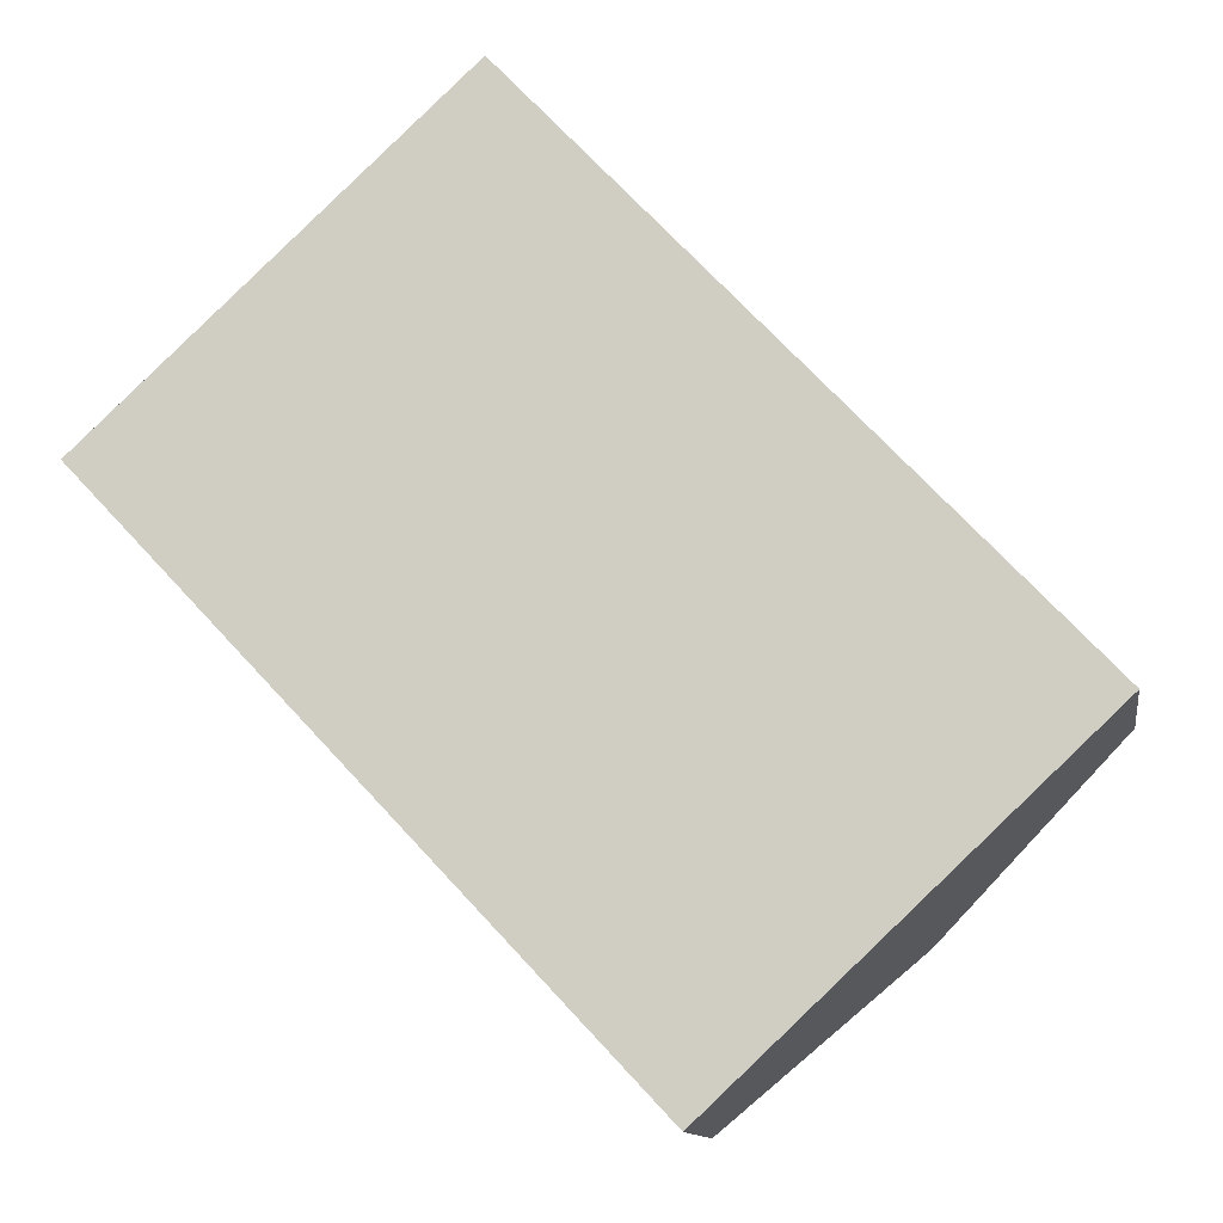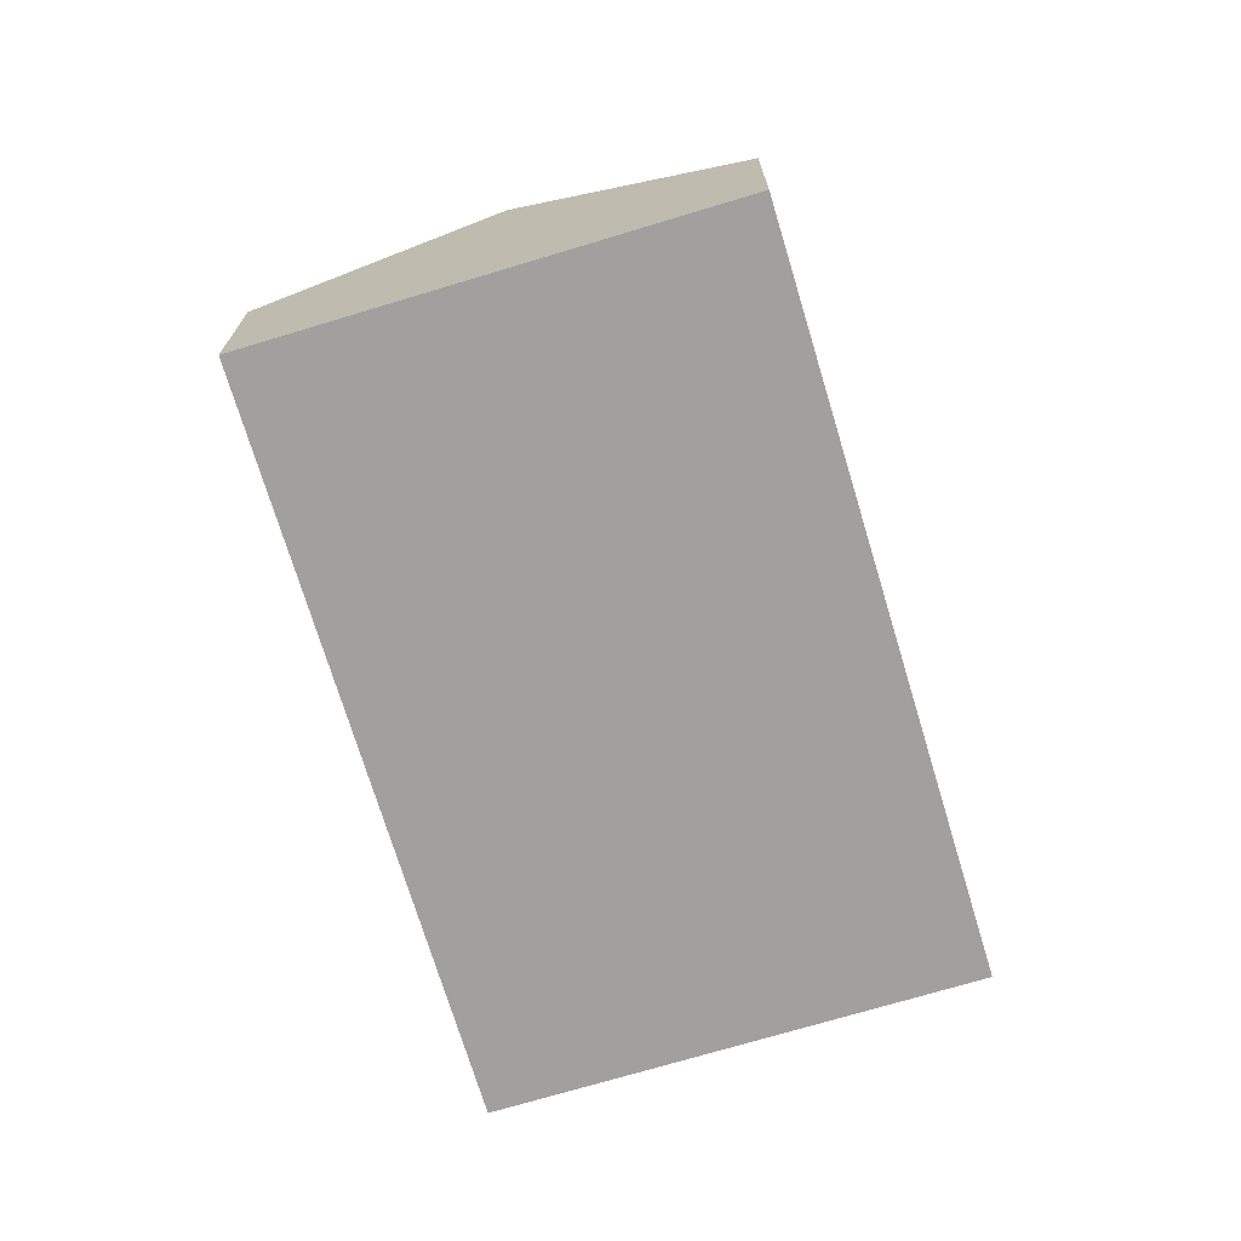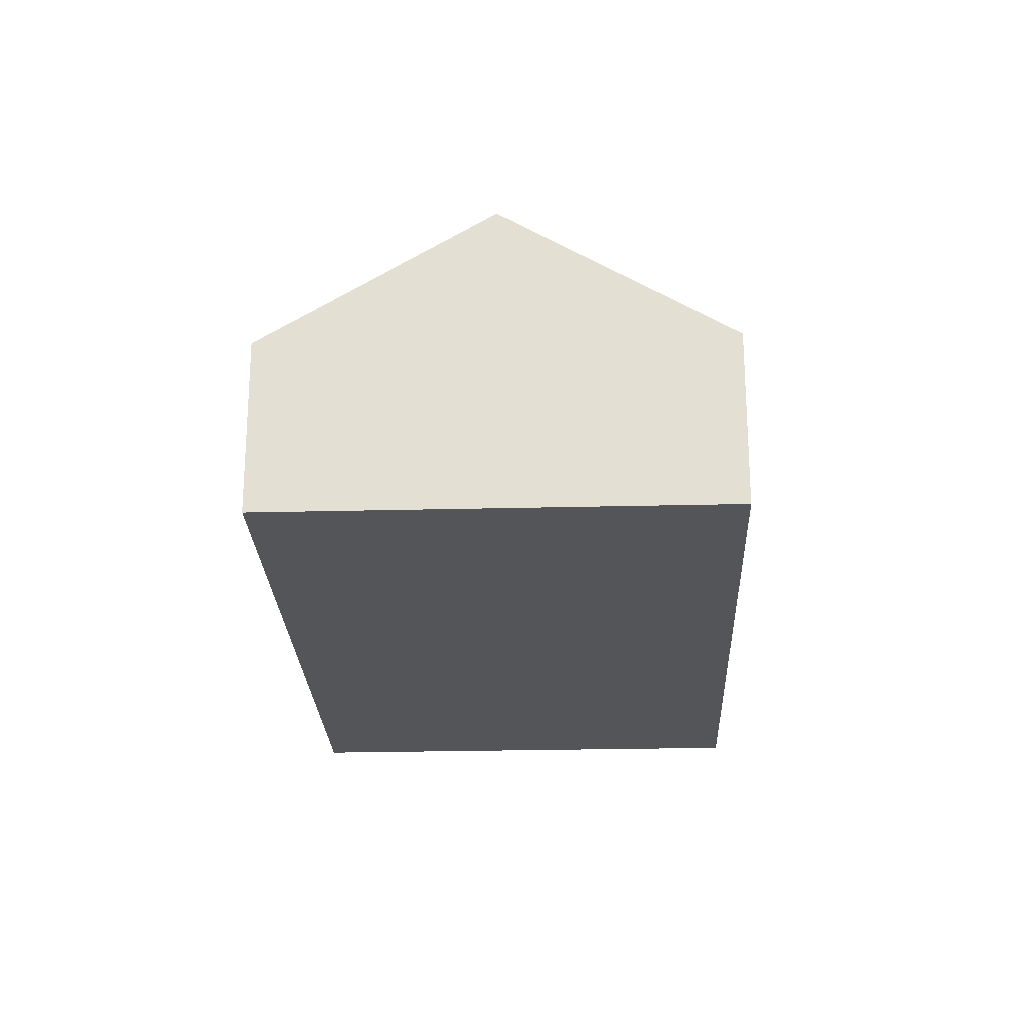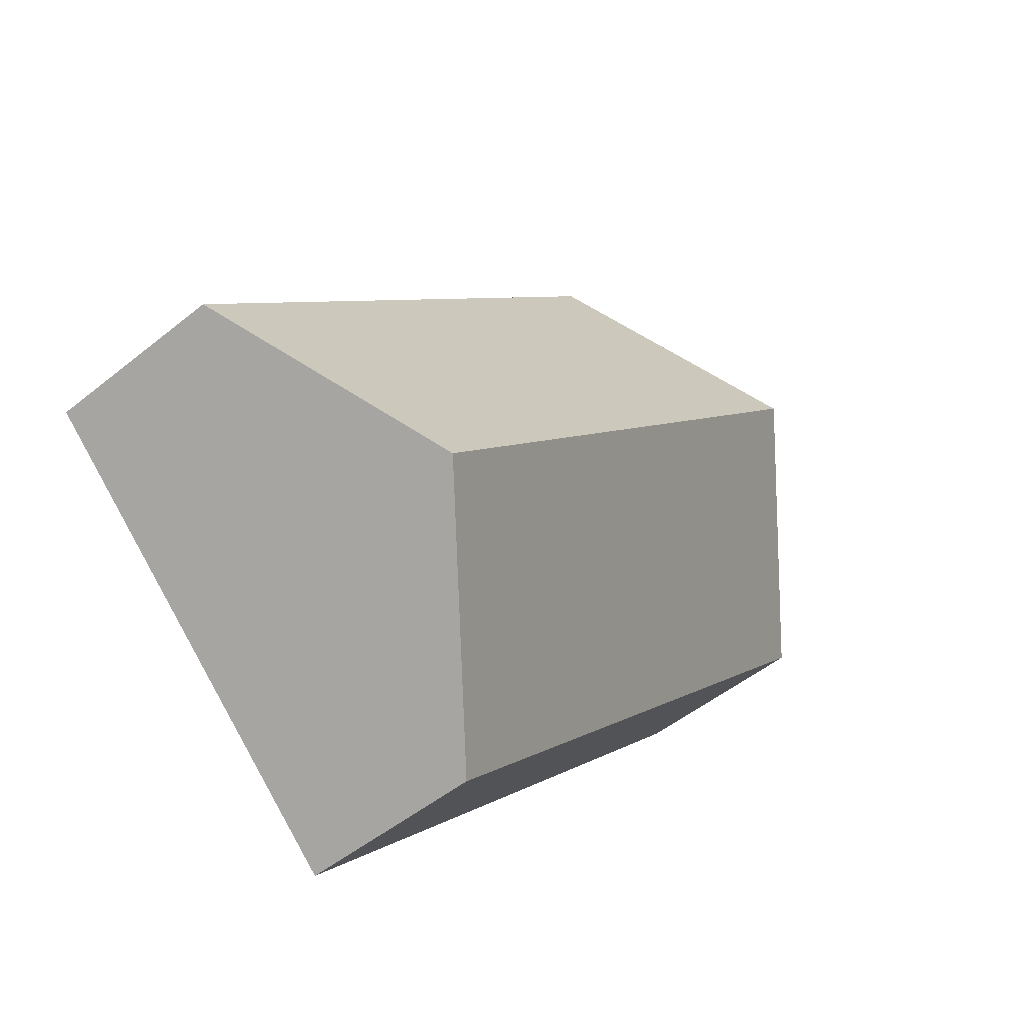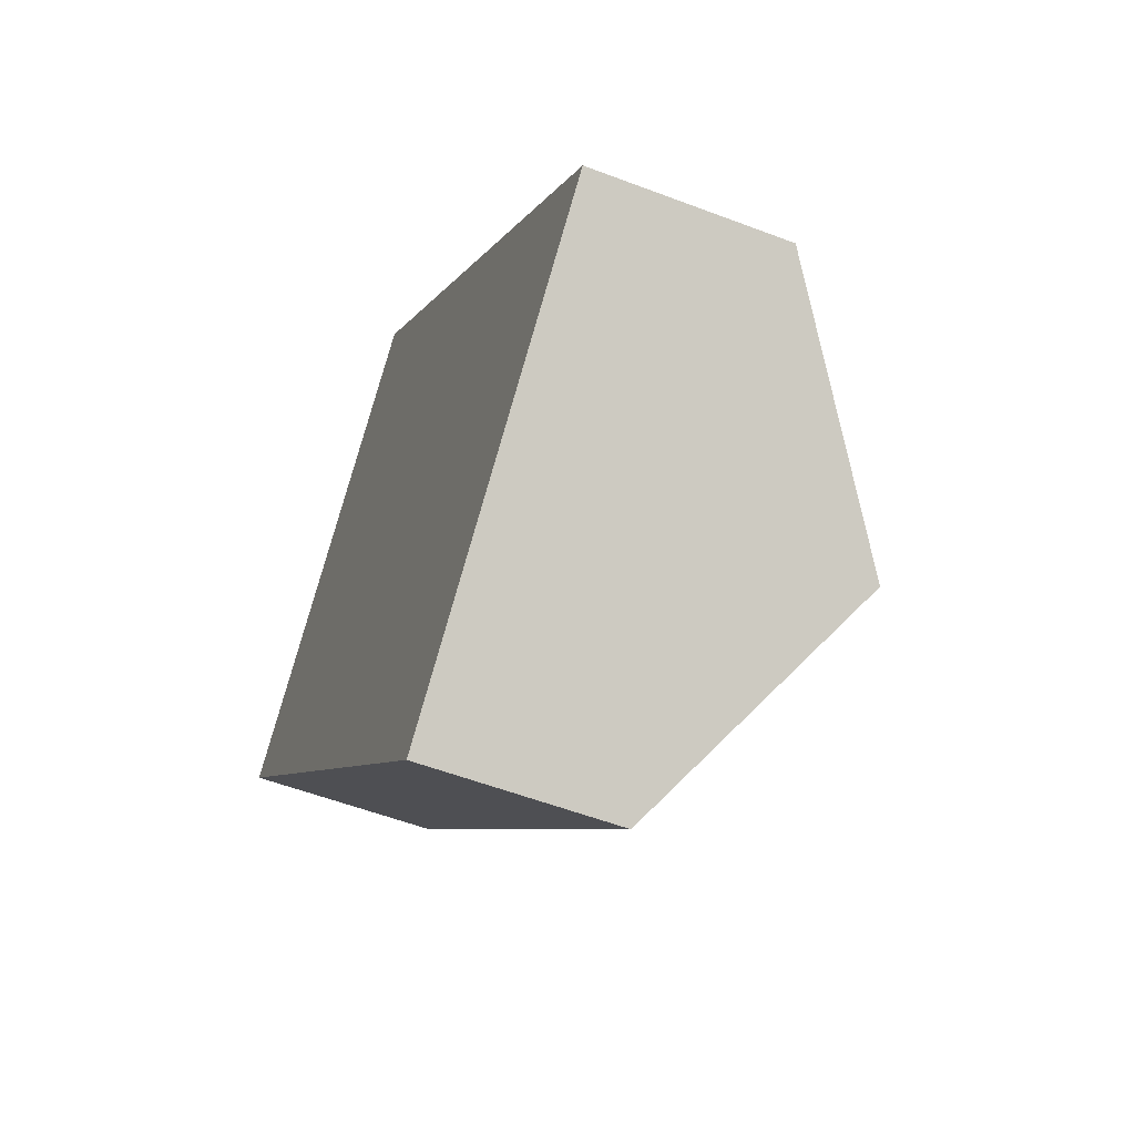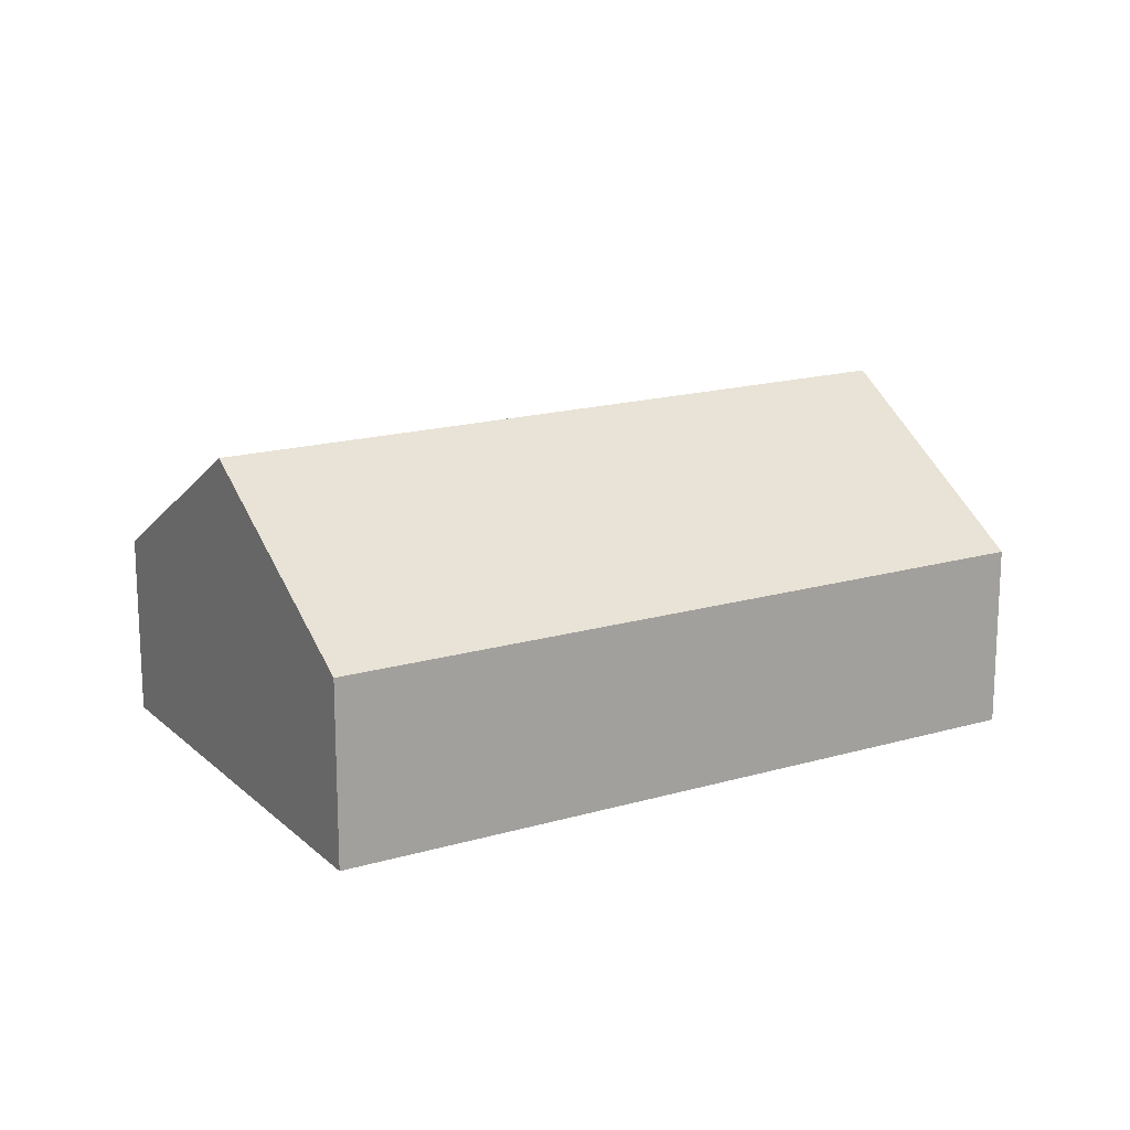
<metadata>
{"format":"obj","ext":"obj","renderer":"f3d","projection":"perspective","resolution":1024,"background":"white","views":[{"elev":-11.8,"azim":8.9,"up":"+Z"},{"elev":-71.9,"azim":-26.4,"up":"+Y"},{"elev":-24.0,"azim":139.2,"up":"+Y"},{"elev":-49.4,"azim":131.9,"up":"+Z"},{"elev":-54.5,"azim":67.9,"up":"+Z"},{"elev":17.1,"azim":16.4,"up":"+Y"}]}
</metadata>
<code>
v  12.21 2.58 -3.049
v  2.487 4.598 2.334
v  4.974 2.58 4.668
v  9.728 4.598 -5.383
v  0 2.58 1.58e-16
v  7.24 2.579 -7.717
v  0 0 0
v  7.24 4.725e-16 -7.717
v  2.487 -1.429e-16 2.334
v  4.974 -2.858e-16 4.668
v  12.21 1.867e-16 -3.049
v  9.728 3.296e-16 -5.383
g defaultobject
f 1 2 3
f 2 1 4
f 5 4 6
f 4 5 2
f 6 7 5
f 7 6 8
f 7 2 5
f 2 7 3
f 3 7 9
f 3 9 10
f 10 1 3
f 1 10 11
f 4 8 6
f 8 4 1
f 8 1 12
f 12 1 11
f 9 11 10
f 11 9 7
f 11 7 8
f 11 8 12

</code>
